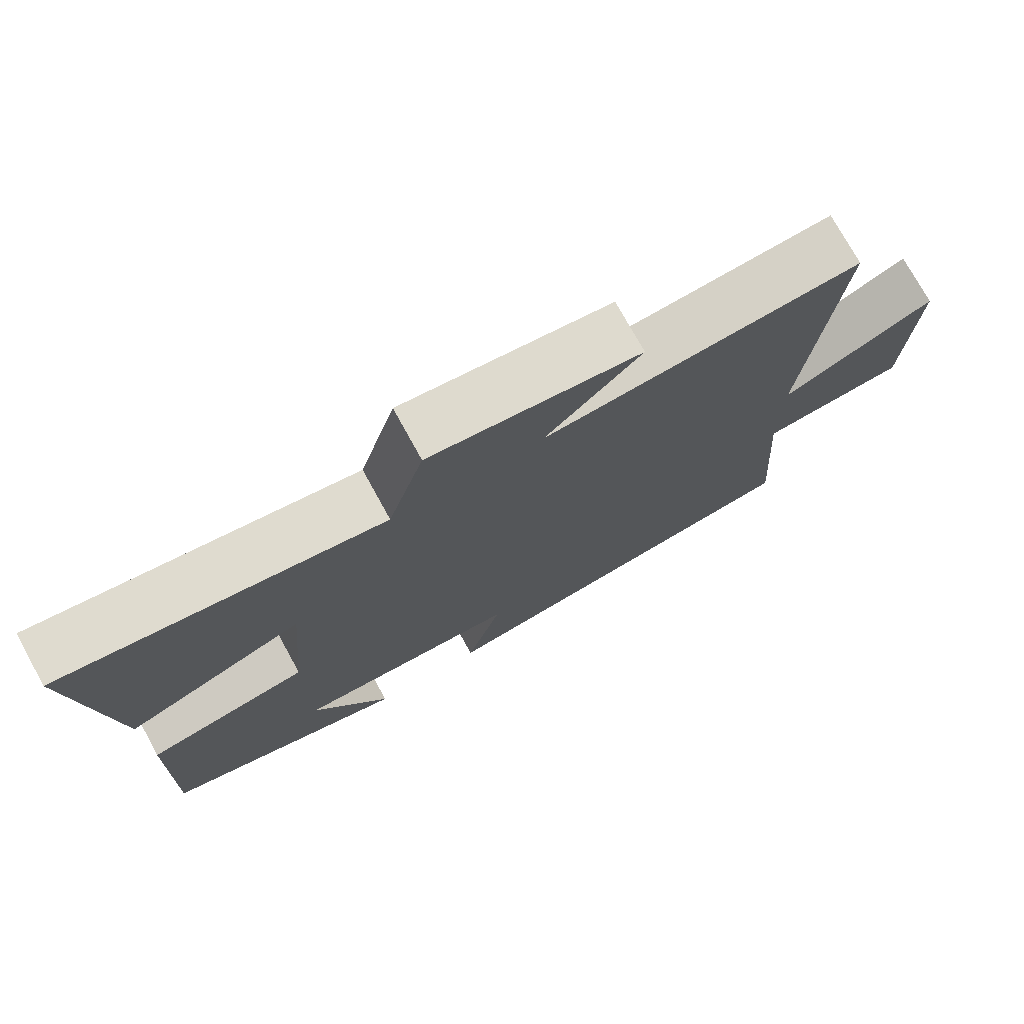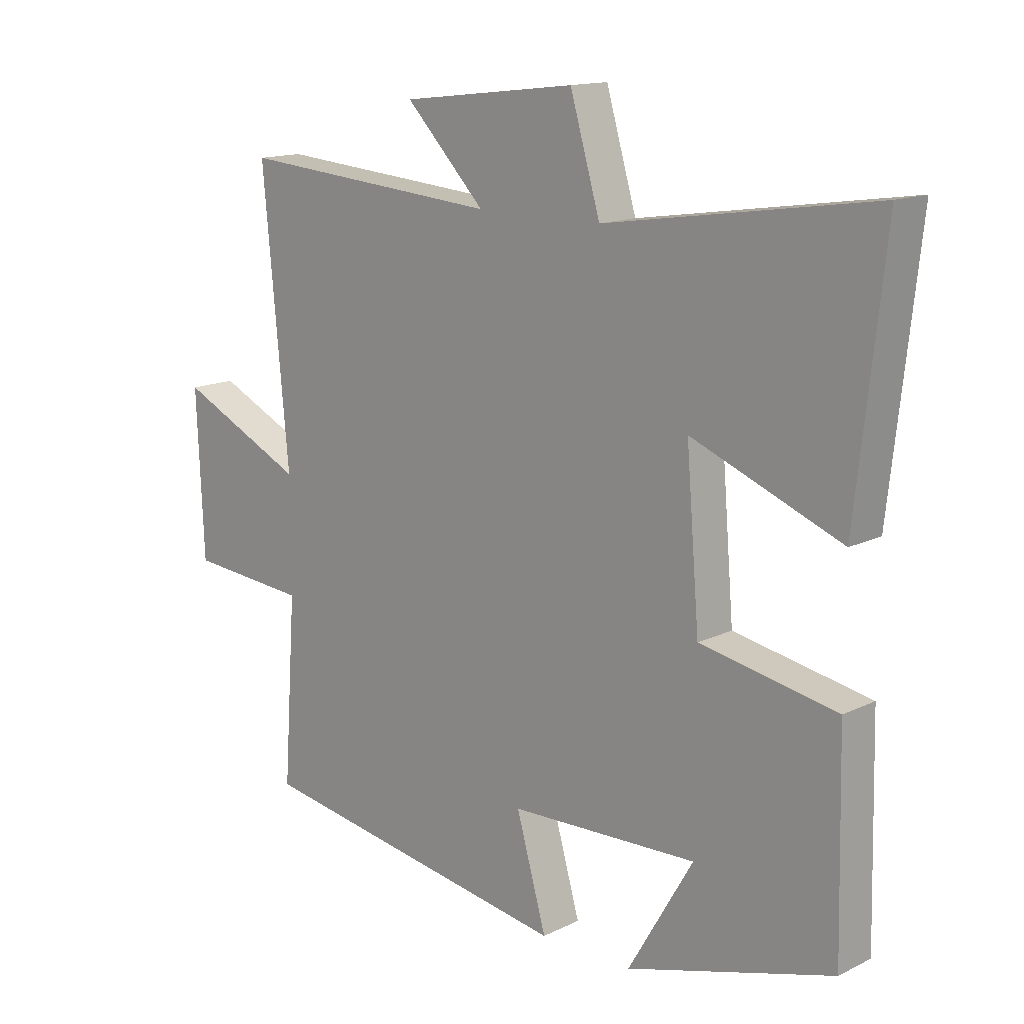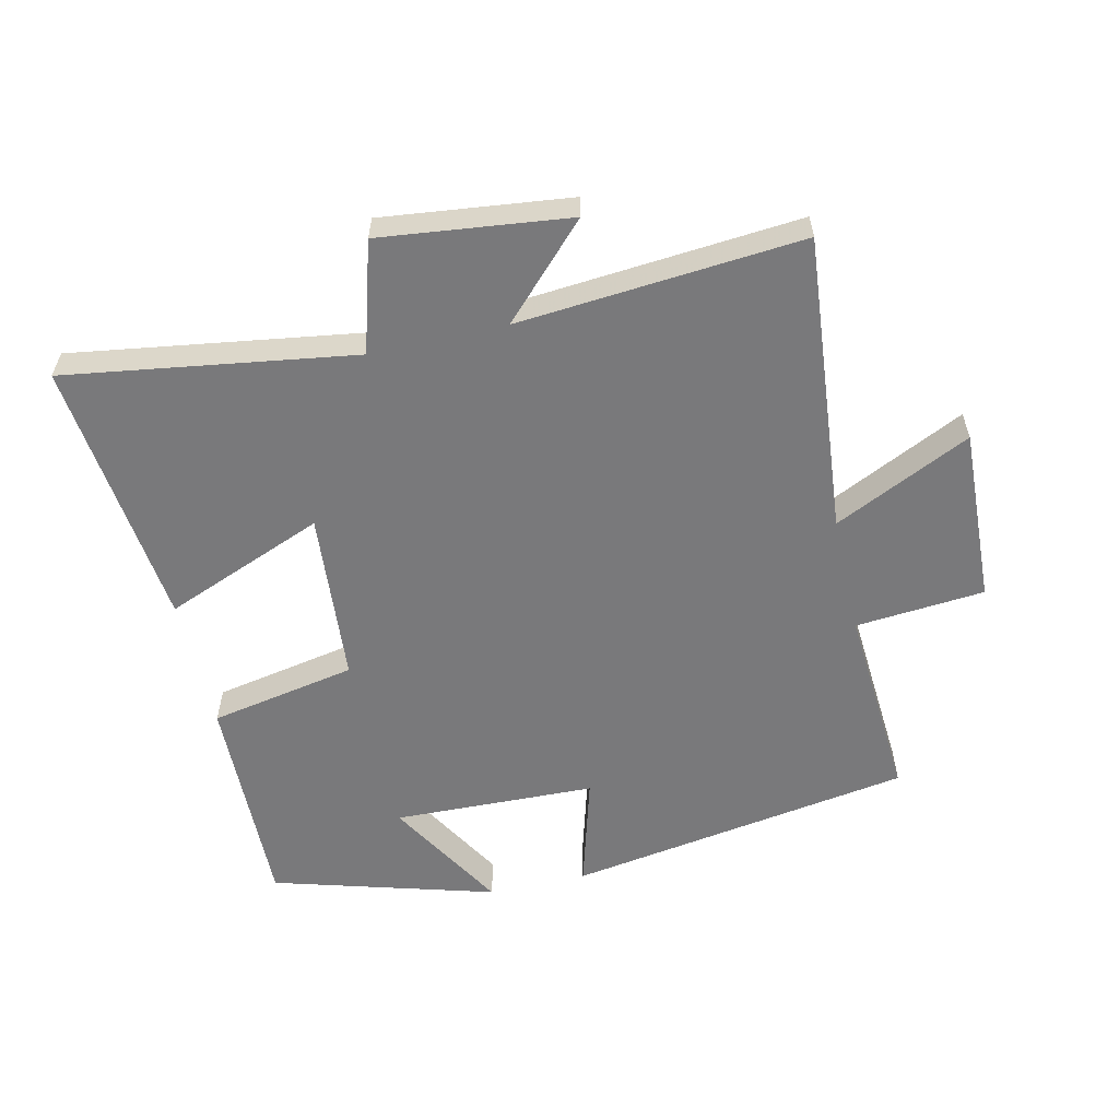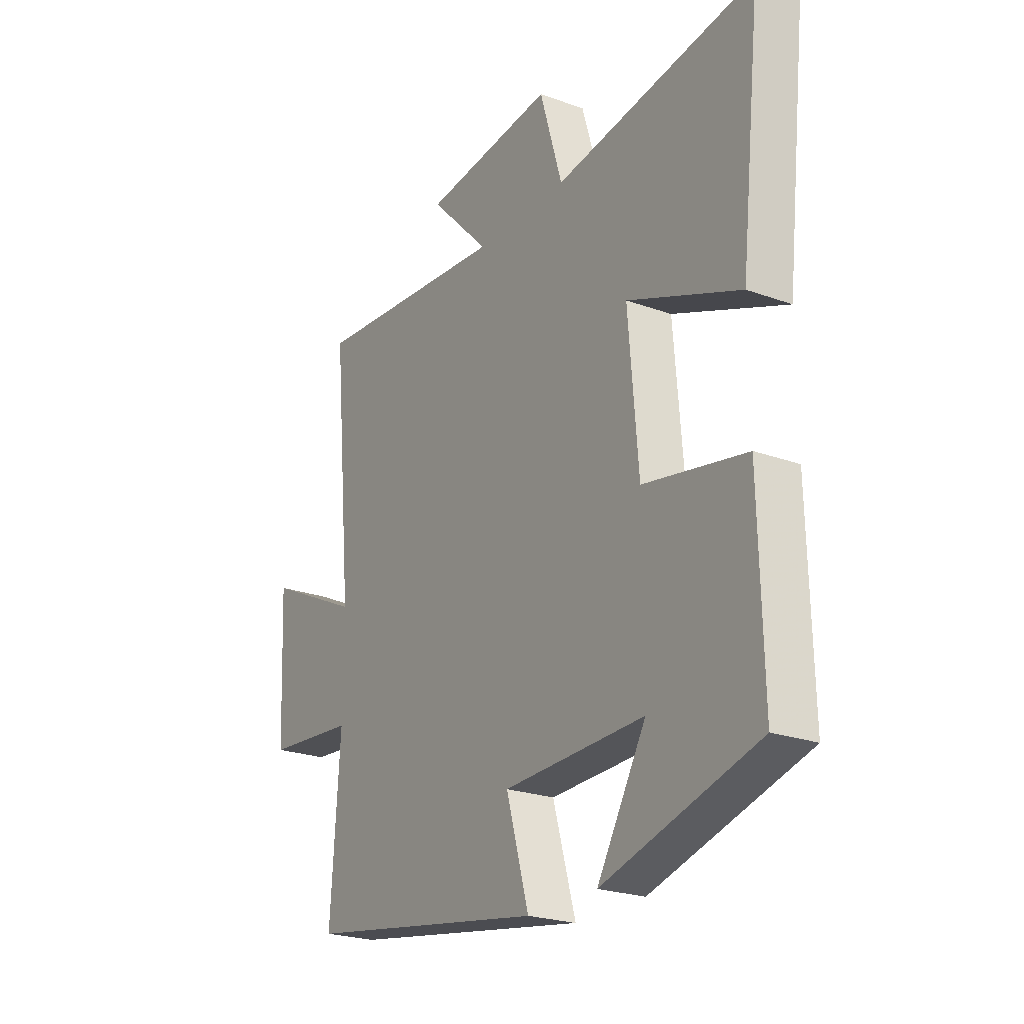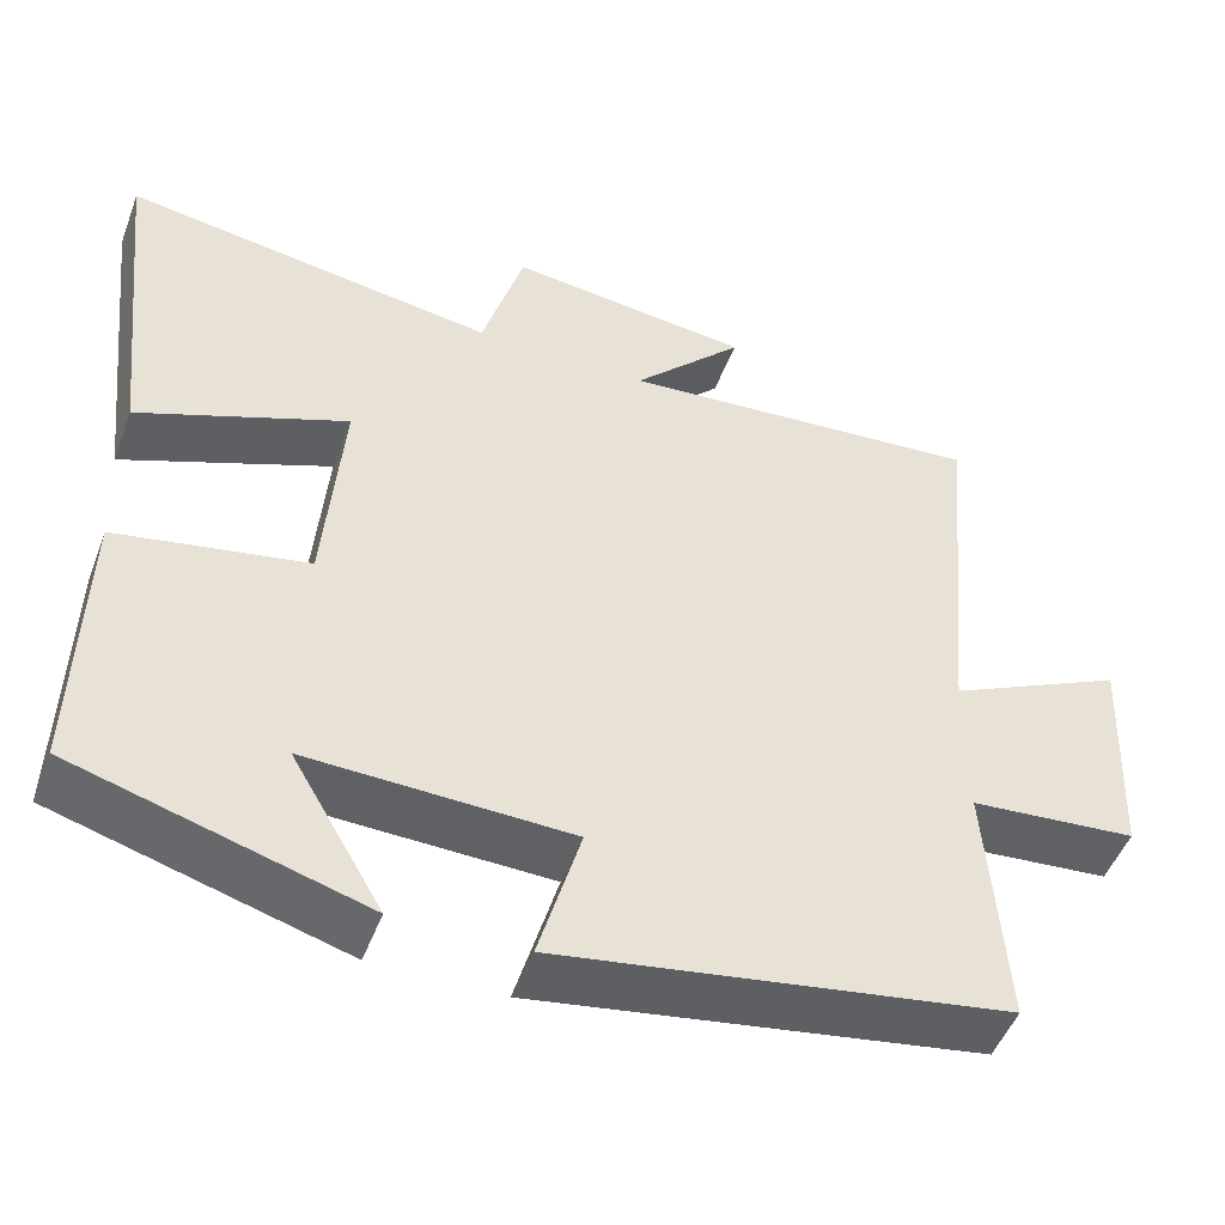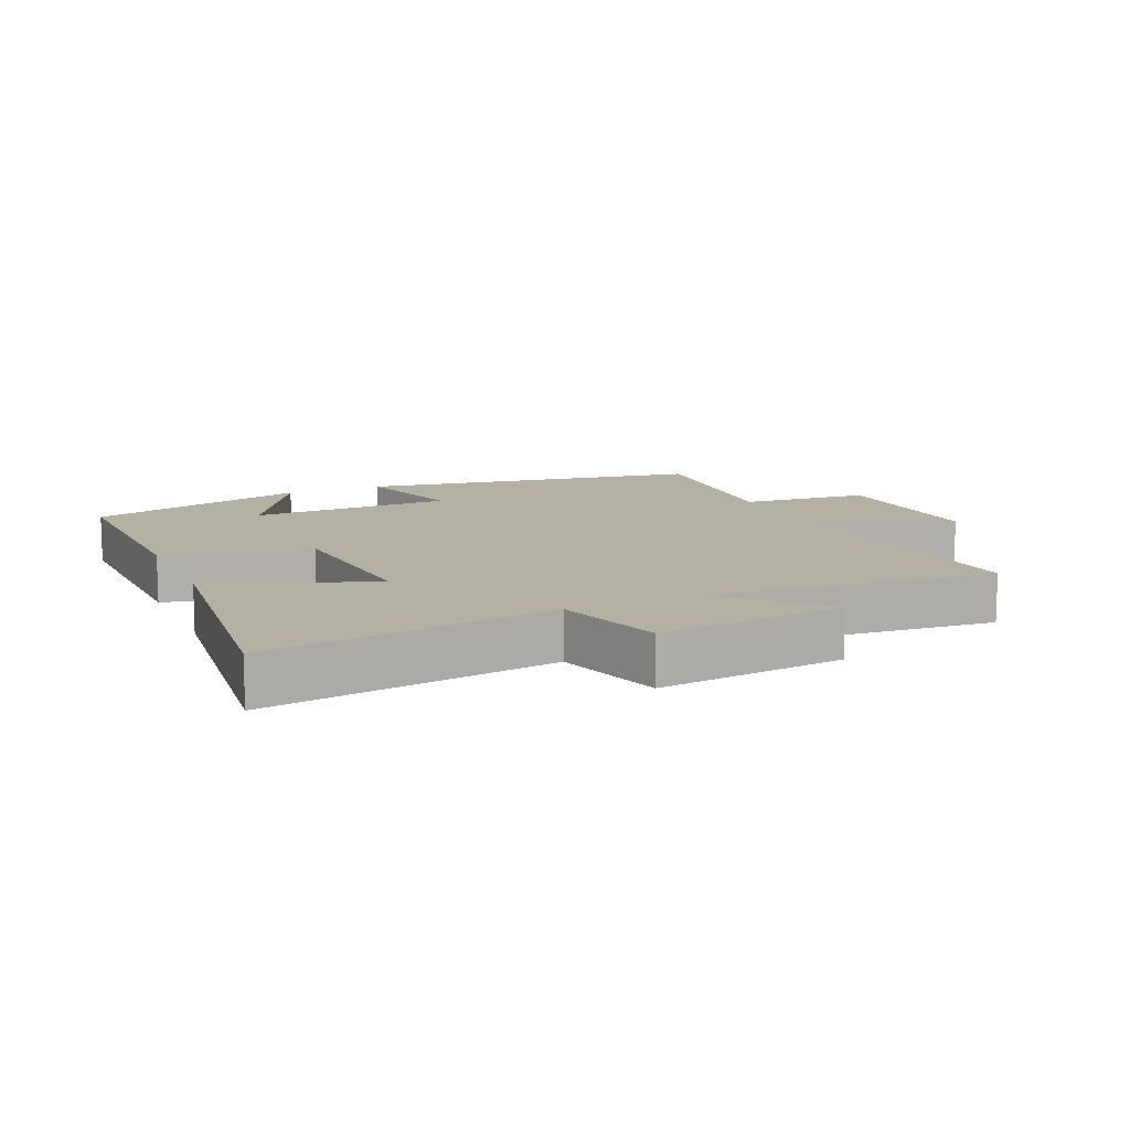
<metadata>
{"format":"obj","ext":"obj","renderer":"f3d","projection":"perspective","resolution":1024,"background":"white","views":[{"elev":75.1,"azim":-28.8,"up":"+Z"},{"elev":14.3,"azim":-136.7,"up":"+Z"},{"elev":-57.9,"azim":12.9,"up":"+Y"},{"elev":-23.3,"azim":-121.7,"up":"+Z"},{"elev":-49.4,"azim":-20.4,"up":"+Z"},{"elev":11.6,"azim":-23.7,"up":"+Y"}]}
</metadata>
<code>
v 0.543 0.07 0.536
v 0.5 0.07 0.076
v 0.711 0.07 0.177
v 0.699 0.07 -0.093
v 0.5 0.07 -0.11
v 0.521 0.07 -0.414
v -0.012 0.07 -0.5
v 0.038 0.07 -0.325
v -0.274 0.07 -0.315
v -0.166 0.07 -0.5
v -0.508 0.07 -0.401
v -0.5 0.07 -0.06
v -0.274 0.07 -0.017
v -0.252 0.07 0.249
v -0.5 0.07 0.15
v -0.546 0.07 0.567
v -0.102 0.07 0.5
v -0.052 0.07 0.67
v 0.238 0.07 0.636
v 0.106 0.07 0.5
v 0.543 0 0.536
v 0.5 0 0.076
v 0.711 0 0.177
v 0.699 0 -0.093
v 0.5 0 -0.11
v 0.521 0 -0.414
v -0.012 0 -0.5
v 0.038 0 -0.325
v -0.274 0 -0.315
v -0.166 0 -0.5
v -0.508 0 -0.401
v -0.5 0 -0.06
v -0.274 0 -0.017
v -0.252 0 0.249
v -0.5 0 0.15
v -0.546 0 0.567
v -0.102 0 0.5
v -0.052 0 0.67
v 0.238 0 0.636
v 0.106 0 0.5
f 17 18 19 20
f 14 15 16 17
f 13 14 17 20
f 11 12 13
f 20 1 2
f 13 20 2
f 11 13 2
f 9 10 11
f 5 6 7 8
f 5 8 9
f 2 3 4 5
f 2 5 9
f 2 9 11
f 40 39 38 37
f 37 36 35 34
f 40 37 34 33
f 33 32 31
f 22 21 40
f 22 40 33
f 22 33 31
f 31 30 29
f 28 27 26 25
f 29 28 25
f 25 24 23 22
f 29 25 22
f 31 29 22
f 1 21 22 2
f 2 22 23 3
f 3 23 24 4
f 4 24 25 5
f 5 25 26 6
f 6 26 27 7
f 7 27 28 8
f 8 28 29 9
f 9 29 30 10
f 10 30 31 11
f 11 31 32 12
f 12 32 33 13
f 13 33 34 14
f 14 34 35 15
f 15 35 36 16
f 16 36 37 17
f 17 37 38 18
f 18 38 39 19
f 19 39 40 20
f 20 40 21 1

</code>
